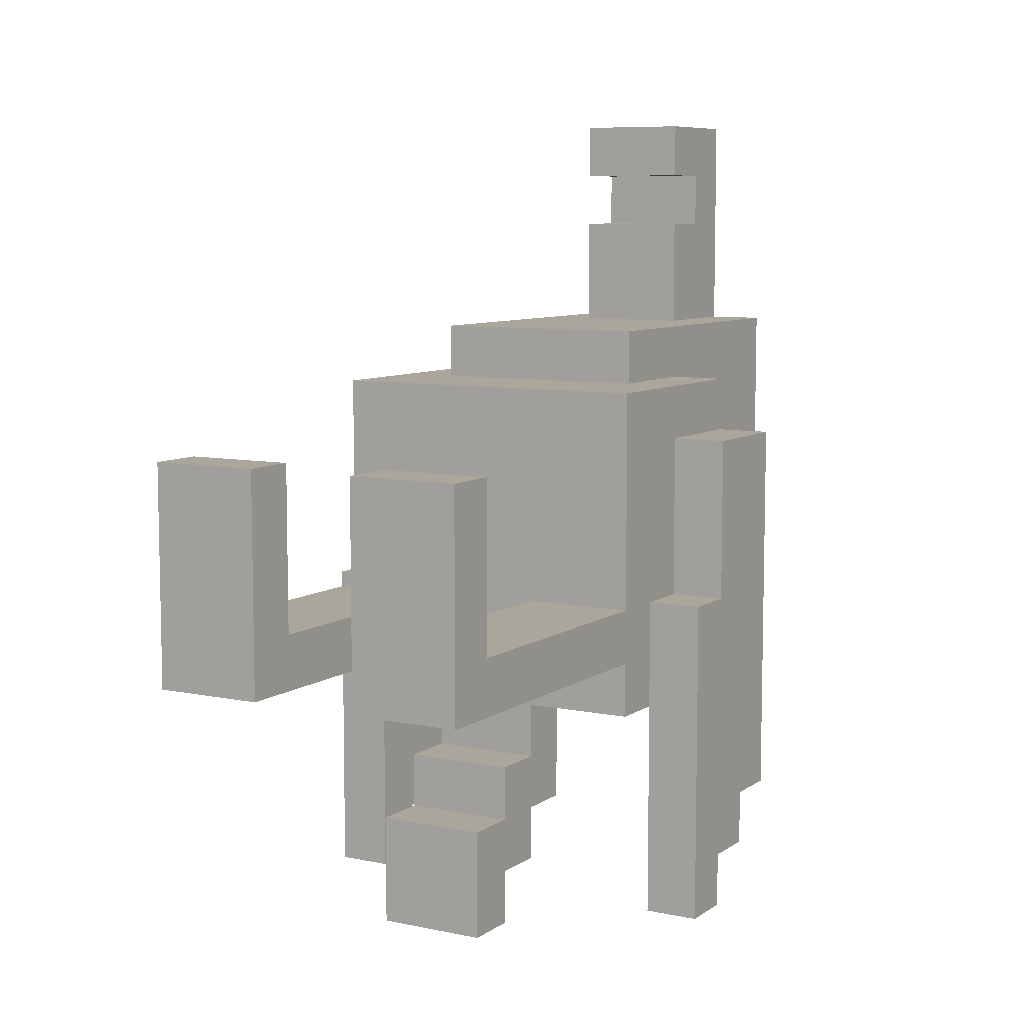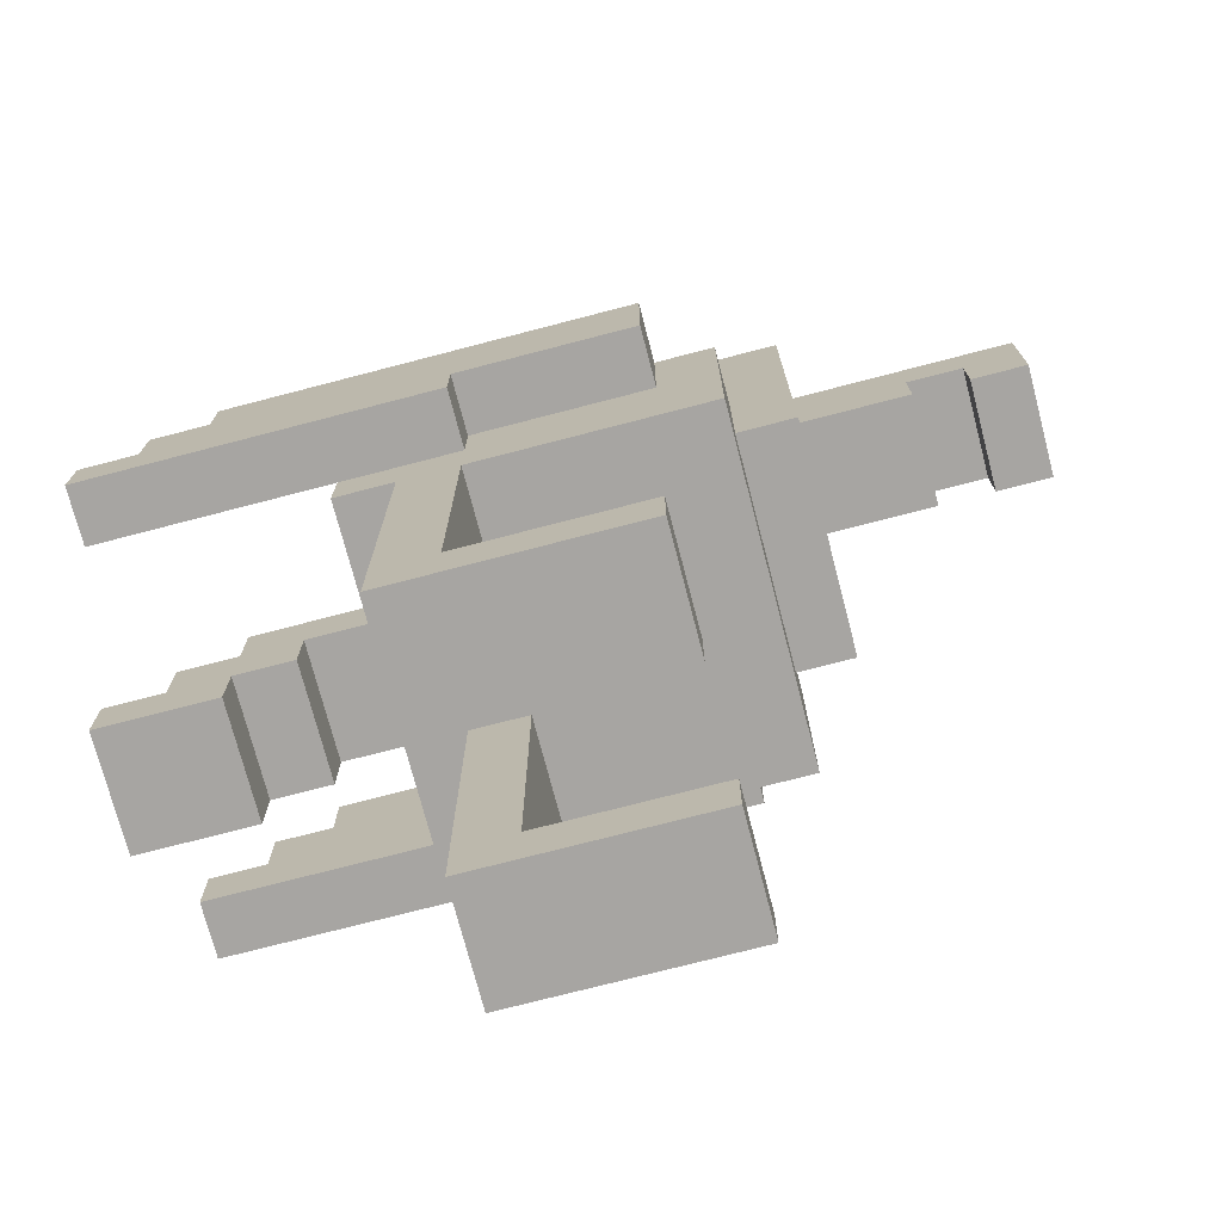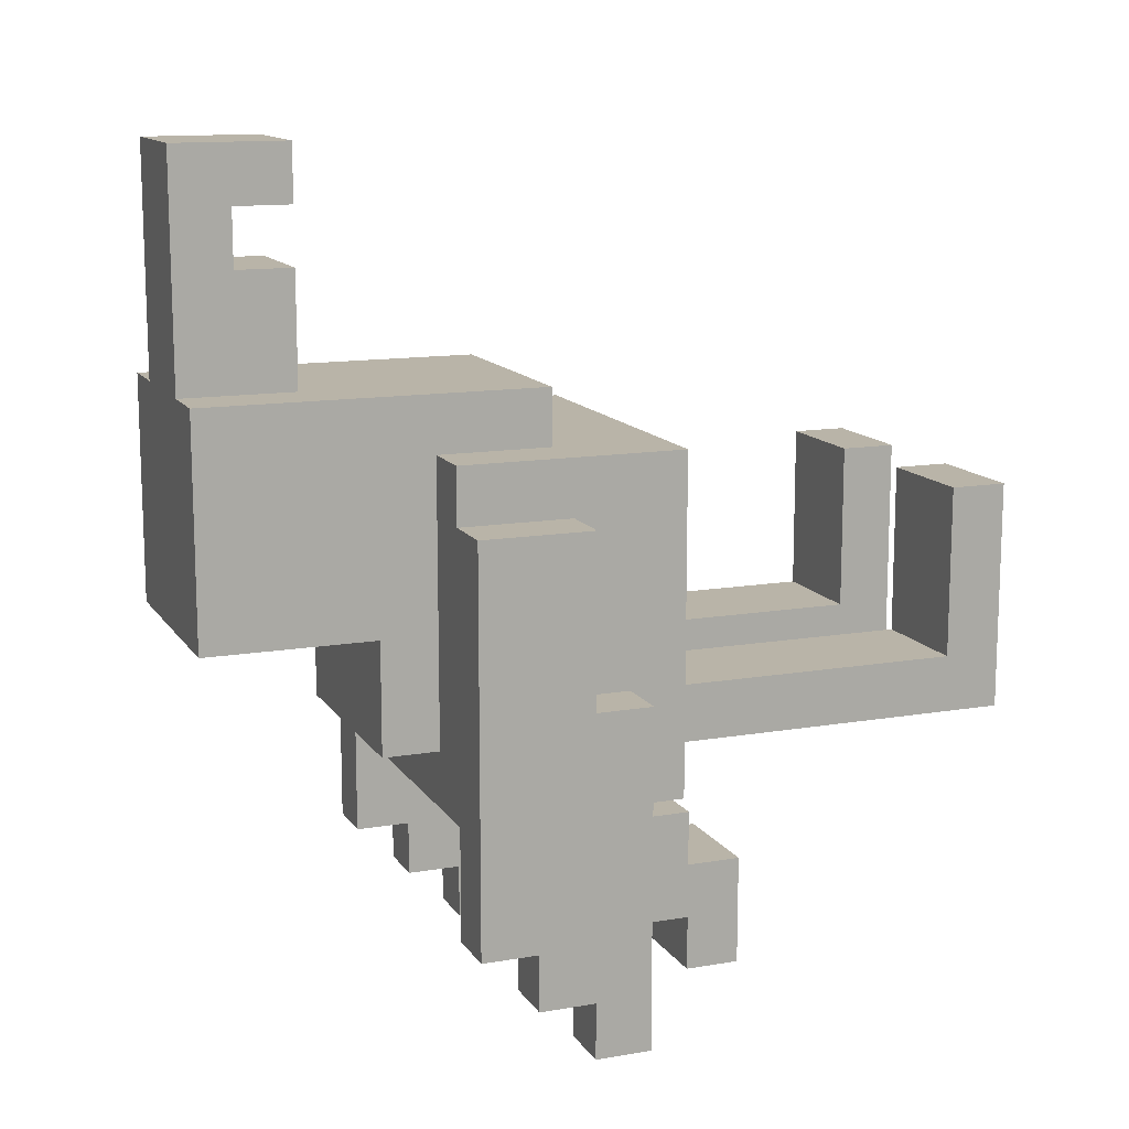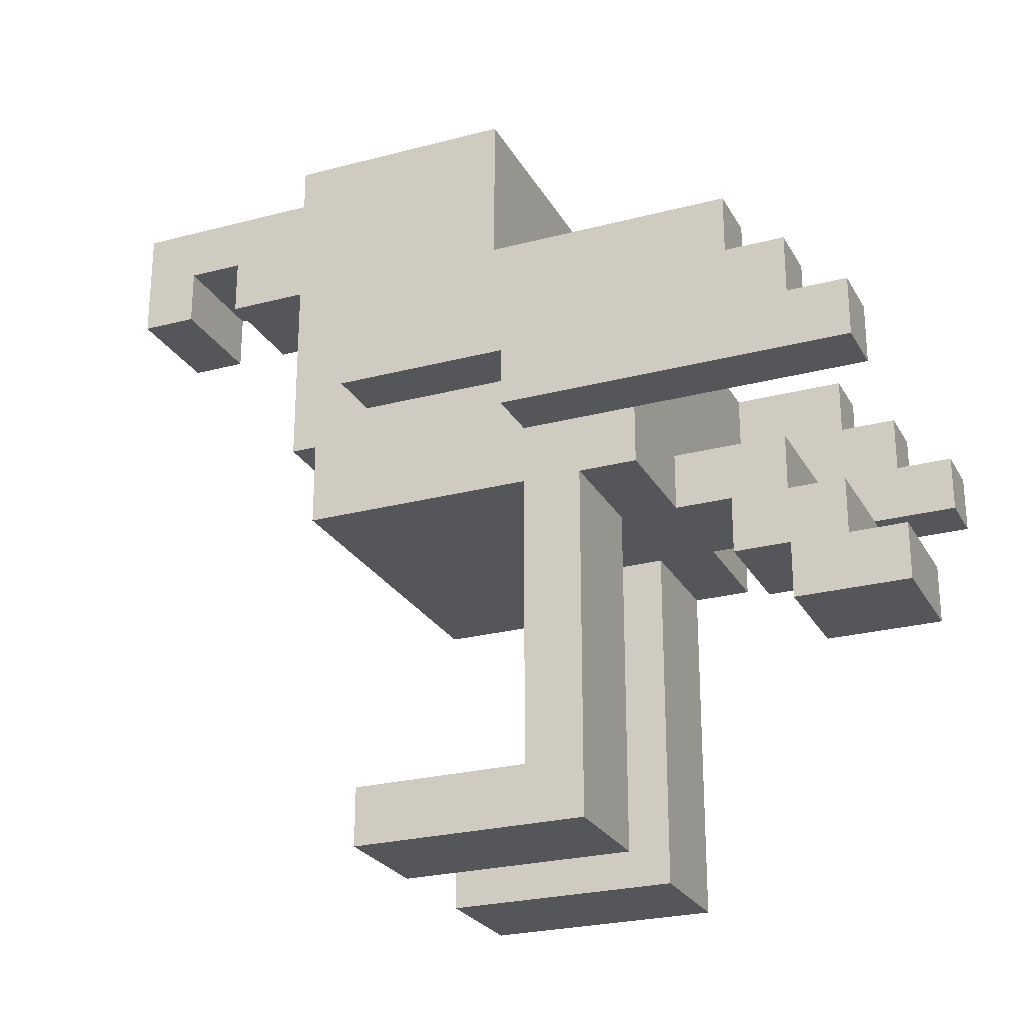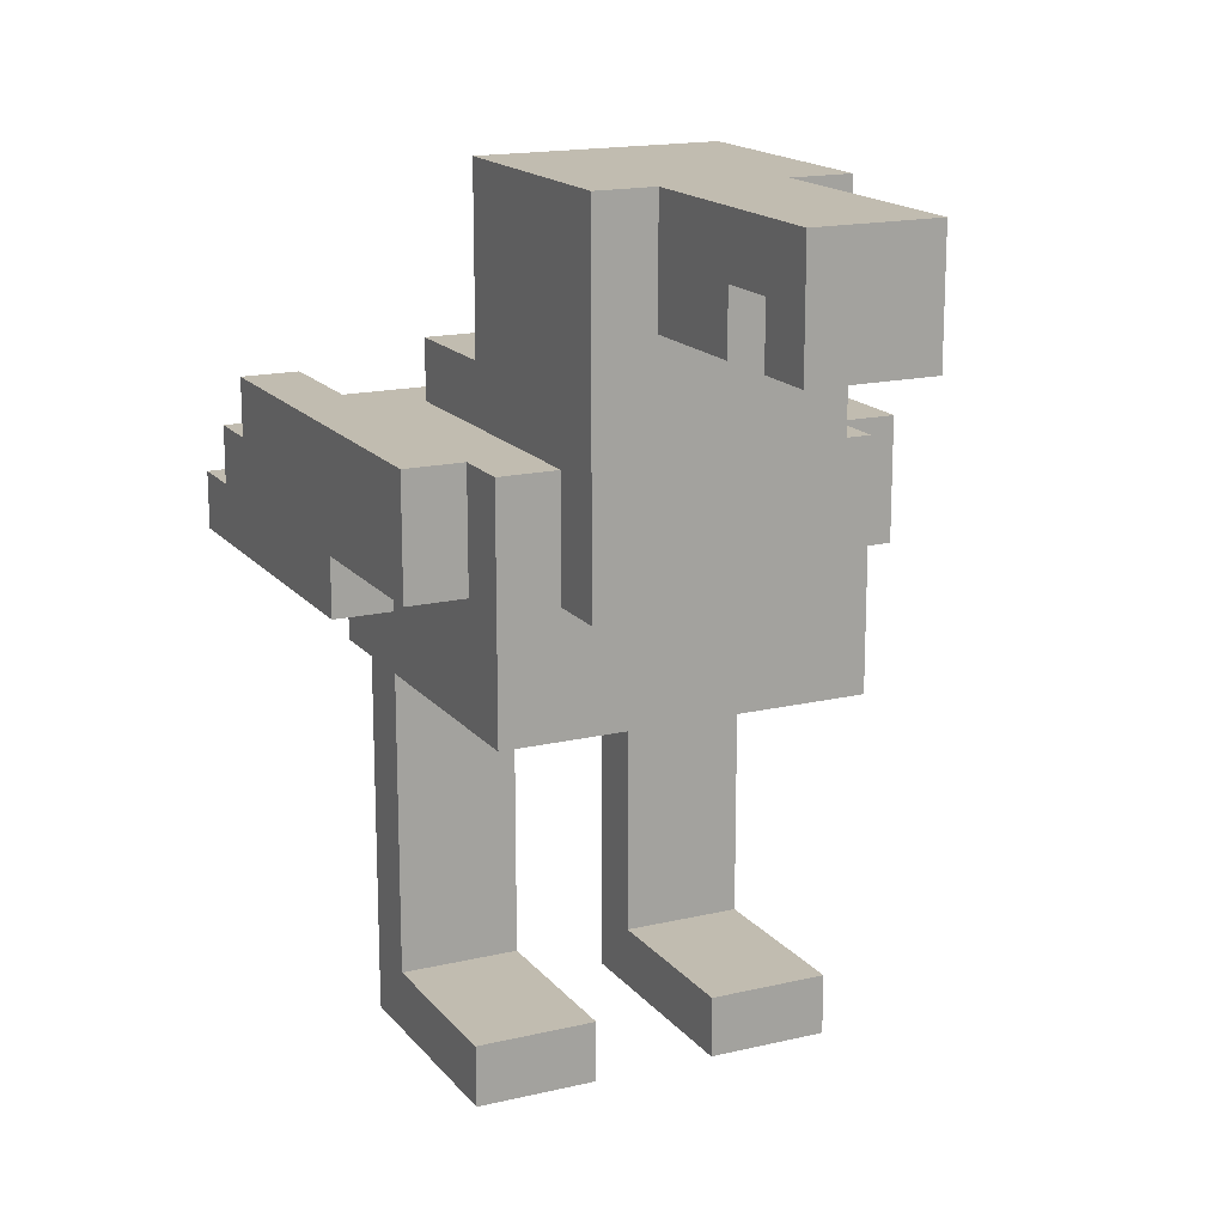
<metadata>
{"format":"obj","ext":"obj","renderer":"f3d","projection":"perspective","resolution":1024,"background":"white","views":[{"elev":7.9,"azim":30.1,"up":"+Z"},{"elev":-73.9,"azim":-75.4,"up":"+Y"},{"elev":13.1,"azim":-111.3,"up":"+Z"},{"elev":-25.2,"azim":113.1,"up":"+Y"},{"elev":16.6,"azim":-25.7,"up":"+Y"}]}
</metadata>
<code>
g pre_puffin
v -4 7 -1.5
v -4 7 -7.5
v -4 8 1.5
v -4 8 0.5
v -4 8 -1.5
v -4 8 -6.5
v -4 8 -7.5
v -4 9 1.5
v -4 9 0.5
v -4 9 -5.5
v -4 9 -6.5
v -4 10 1.5
v -4 10 -5.5
v -3 0 1.5
v -3 0 -2.5
v -3 1 1.5
v -3 1 -1.5
v -3 4 -1.5
v -3 4 -2.5
v -3 5 -1.5
v -3 5 -2.5
v -3 6 2.5
v -3 6 -1.5
v -3 6 -2.5
v -3 6 -3.5
v -3 7 -1.5
v -3 7 -3.5
v -3 8 1.5
v -3 8 0.5
v -3 8 -1.5
v -3 9 1.5
v -3 10 2.5
v -3 10 1.5
v -2 8 3.5
v -2 8 2.5
v -2 10 3.5
v -2 10 2.5
v -2 10 1.5
v -2 10 -2.5
v -2 11 3.5
v -2 11 0.5
v -2 11 -0.5
v -2 11 -2.5
v -2 12 2.5
v -2 12 1.5
v -2 13 2.5
v -2 13 1.5
v -2 14 3.5
v -2 14 0.5
v -2 14 -0.5
v -1 4 -5.5
v -1 4 -7.5
v -1 5 -4.5
v -1 5 -5.5
v -1 5 -6.5
v -1 5 -7.5
v -1 6 -3.5
v -1 6 -4.5
v -1 6 -5.5
v -1 6 -6.5
v -1 7 -3.5
v -1 7 -5.5
v -1 12 7.5
v -1 12 6.5
v -1 12 5.5
v -1 12 4.5
v -1 12 3.5
v -1 13 6.5
v -1 13 5.5
v -1 13 4.5
v -1 14 7.5
v -1 14 5.5
v -1 14 3.5
v 1 0 1.5
v 1 0 -2.5
v 1 1 1.5
v 1 1 -1.5
v 1 4 -1.5
v 1 4 -2.5
v 1 5 -1.5
v 1 5 -2.5
v 1 6 -1.5
v 1 6 -2.5
v 3 7 -3.5
v 3 7 -7.5
v 3 8 -3.5
v 3 8 -6.5
v 3 8 -7.5
v 3 9 -5.5
v 3 9 -6.5
v 3 10 -3.5
v 3 10 -5.5
v -3 7 -3.5
v -3 7 -7.5
v -3 8 -3.5
v -3 8 -6.5
v -3 8 -7.5
v -3 9 -5.5
v -3 9 -6.5
v -3 10 -3.5
v -3 10 -5.5
v -1 0 1.5
v -1 0 -2.5
v -1 1 1.5
v -1 1 -1.5
v -1 4 -1.5
v -1 4 -2.5
v -1 5 -1.5
v -1 5 -2.5
v -1 6 -1.5
v -1 6 -2.5
v 1 4 -5.5
v 1 4 -7.5
v 1 5 -4.5
v 1 5 -5.5
v 1 5 -6.5
v 1 5 -7.5
v 1 6 -3.5
v 1 6 -4.5
v 1 6 -5.5
v 1 6 -6.5
v 1 7 -3.5
v 1 7 -5.5
v 1 12 7.5
v 1 12 6.5
v 1 12 5.5
v 1 12 4.5
v 1 12 3.5
v 1 13 6.5
v 1 13 5.5
v 1 13 4.5
v 1 14 7.5
v 1 14 5.5
v 1 14 3.5
v 2 8 3.5
v 2 8 2.5
v 2 10 3.5
v 2 10 2.5
v 2 10 1.5
v 2 10 -2.5
v 2 11 3.5
v 2 11 0.5
v 2 11 -0.5
v 2 11 -2.5
v 2 12 2.5
v 2 12 1.5
v 2 13 2.5
v 2 13 1.5
v 2 14 3.5
v 2 14 0.5
v 2 14 -0.5
v 3 0 1.5
v 3 0 -2.5
v 3 1 1.5
v 3 1 -1.5
v 3 4 -1.5
v 3 4 -2.5
v 3 5 -1.5
v 3 5 -2.5
v 3 6 2.5
v 3 6 -1.5
v 3 6 -2.5
v 3 6 -3.5
v 3 7 -1.5
v 3 7 -3.5
v 3 8 1.5
v 3 8 0.5
v 3 8 -1.5
v 3 9 1.5
v 3 10 2.5
v 3 10 1.5
v 4 7 -1.5
v 4 7 -7.5
v 4 8 1.5
v 4 8 0.5
v 4 8 -1.5
v 4 8 -6.5
v 4 8 -7.5
v 4 9 1.5
v 4 9 0.5
v 4 9 -5.5
v 4 9 -6.5
v 4 10 1.5
v 4 10 -5.5
v -1 12 7.5
v -1 14 7.5
v 1 12 7.5
v 1 14 7.5
v -1 12 5.5
v -1 13 5.5
v 1 12 5.5
v 1 13 5.5
v -2 8 3.5
v -2 10 3.5
v -2 11 3.5
v -2 14 3.5
v -1 11 3.5
v -1 12 3.5
v -1 14 3.5
v 1 11 3.5
v 1 12 3.5
v 1 14 3.5
v 2 8 3.5
v 2 10 3.5
v 2 11 3.5
v 2 14 3.5
v -3 6 2.5
v -3 10 2.5
v -2 8 2.5
v -2 10 2.5
v 2 8 2.5
v 2 10 2.5
v 3 6 2.5
v 3 10 2.5
v -4 8 1.5
v -4 9 1.5
v -4 10 1.5
v -3 0 1.5
v -3 1 1.5
v -3 8 1.5
v -3 9 1.5
v -3 10 1.5
v -1 0 1.5
v -1 1 1.5
v 1 0 1.5
v 1 1 1.5
v 3 0 1.5
v 3 1 1.5
v 3 8 1.5
v 3 9 1.5
v 3 10 1.5
v 4 8 1.5
v 4 9 1.5
v 4 10 1.5
v -4 7 -1.5
v -4 8 -1.5
v -3 1 -1.5
v -3 4 -1.5
v -3 5 -1.5
v -3 6 -1.5
v -3 7 -1.5
v -3 8 -1.5
v -1 1 -1.5
v -1 4 -1.5
v -1 5 -1.5
v -1 6 -1.5
v 1 1 -1.5
v 1 4 -1.5
v 1 5 -1.5
v 1 6 -1.5
v 3 1 -1.5
v 3 4 -1.5
v 3 5 -1.5
v 3 6 -1.5
v 3 7 -1.5
v 3 8 -1.5
v 4 7 -1.5
v 4 8 -1.5
v -1 5 -4.5
v -1 6 -4.5
v 1 5 -4.5
v 1 6 -4.5
v -1 4 -5.5
v -1 5 -5.5
v 1 4 -5.5
v 1 5 -5.5
v -1 12 6.5
v -1 13 6.5
v 1 12 6.5
v 1 13 6.5
v -2 11 -0.5
v -2 14 -0.5
v 2 11 -0.5
v 2 14 -0.5
v -3 0 -2.5
v -3 4 -2.5
v -3 5 -2.5
v -3 6 -2.5
v -2 10 -2.5
v -2 11 -2.5
v -1 0 -2.5
v -1 4 -2.5
v -1 5 -2.5
v -1 6 -2.5
v 1 0 -2.5
v 1 4 -2.5
v 1 5 -2.5
v 1 6 -2.5
v 2 10 -2.5
v 2 11 -2.5
v 3 0 -2.5
v 3 4 -2.5
v 3 5 -2.5
v 3 6 -2.5
v -3 6 -3.5
v -3 7 -3.5
v -3 8 -3.5
v -3 10 -3.5
v -1 6 -3.5
v -1 7 -3.5
v 1 6 -3.5
v 1 7 -3.5
v 3 6 -3.5
v 3 7 -3.5
v 3 8 -3.5
v 3 10 -3.5
v -4 9 -5.5
v -4 10 -5.5
v -3 9 -5.5
v -3 10 -5.5
v -1 6 -5.5
v -1 7 -5.5
v 1 6 -5.5
v 1 7 -5.5
v 3 9 -5.5
v 3 10 -5.5
v 4 9 -5.5
v 4 10 -5.5
v -4 8 -6.5
v -4 9 -6.5
v -3 8 -6.5
v -3 9 -6.5
v -1 5 -6.5
v -1 6 -6.5
v 1 5 -6.5
v 1 6 -6.5
v 3 8 -6.5
v 3 9 -6.5
v 4 8 -6.5
v 4 9 -6.5
v -4 7 -7.5
v -4 8 -7.5
v -3 7 -7.5
v -3 8 -7.5
v -1 4 -7.5
v -1 5 -7.5
v 1 4 -7.5
v 1 5 -7.5
v 3 7 -7.5
v 3 8 -7.5
v 4 7 -7.5
v 4 8 -7.5
v -3 0 1.5
v -1 0 1.5
v 1 0 1.5
v 3 0 1.5
v -3 0 -2.5
v -1 0 -2.5
v 1 0 -2.5
v 3 0 -2.5
v -1 4 -5.5
v 1 4 -5.5
v -1 4 -7.5
v 1 4 -7.5
v -1 5 -4.5
v 1 5 -4.5
v -1 5 -5.5
v 1 5 -5.5
v -3 6 2.5
v 3 6 2.5
v -3 6 -1.5
v -1 6 -1.5
v 1 6 -1.5
v 3 6 -1.5
v -3 6 -2.5
v -1 6 -2.5
v 1 6 -2.5
v 3 6 -2.5
v -3 6 -3.5
v -1 6 -3.5
v 1 6 -3.5
v 3 6 -3.5
v -1 6 -4.5
v 1 6 -4.5
v -4 7 -1.5
v -3 7 -1.5
v 3 7 -1.5
v 4 7 -1.5
v -3 7 -3.5
v 3 7 -3.5
v -4 7 -7.5
v -3 7 -7.5
v 3 7 -7.5
v 4 7 -7.5
v -2 8 3.5
v 2 8 3.5
v -2 8 2.5
v 2 8 2.5
v -4 8 1.5
v -3 8 1.5
v 3 8 1.5
v 4 8 1.5
v -4 8 0.5
v -3 8 0.5
v 3 8 0.5
v 4 8 0.5
v -4 8 -1.5
v -3 8 -1.5
v 3 8 -1.5
v 4 8 -1.5
v -1 12 7.5
v 1 12 7.5
v -1 12 6.5
v 1 12 6.5
v -1 12 5.5
v 1 12 5.5
v -1 12 4.5
v 1 12 4.5
v -1 12 3.5
v 1 12 3.5
v -1 13 6.5
v 1 13 6.5
v -1 13 5.5
v 1 13 5.5
v -3 1 1.5
v -1 1 1.5
v 1 1 1.5
v 3 1 1.5
v -3 1 -1.5
v -1 1 -1.5
v 1 1 -1.5
v 3 1 -1.5
v -1 5 -6.5
v 1 5 -6.5
v -1 5 -7.5
v 1 5 -7.5
v -1 6 -5.5
v 1 6 -5.5
v -1 6 -6.5
v 1 6 -6.5
v -1 7 -3.5
v 1 7 -3.5
v -1 7 -5.5
v 1 7 -5.5
v -4 8 -6.5
v -3 8 -6.5
v 3 8 -6.5
v 4 8 -6.5
v -4 8 -7.5
v -3 8 -7.5
v 3 8 -7.5
v 4 8 -7.5
v -4 9 -5.5
v -3 9 -5.5
v 3 9 -5.5
v 4 9 -5.5
v -4 9 -6.5
v -3 9 -6.5
v 3 9 -6.5
v 4 9 -6.5
v -3 10 2.5
v -2 10 2.5
v 2 10 2.5
v 3 10 2.5
v -4 10 1.5
v -3 10 1.5
v -2 10 1.5
v 2 10 1.5
v 3 10 1.5
v 4 10 1.5
v -2 10 -2.5
v 2 10 -2.5
v -3 10 -3.5
v 3 10 -3.5
v -4 10 -5.5
v -3 10 -5.5
v 3 10 -5.5
v 4 10 -5.5
v -2 11 -0.5
v 2 11 -0.5
v -2 11 -2.5
v 2 11 -2.5
v -1 14 7.5
v 1 14 7.5
v -1 14 5.5
v 1 14 5.5
v -2 14 3.5
v -1 14 3.5
v 1 14 3.5
v 2 14 3.5
v -2 14 0.5
v -1 14 0.5
v 1 14 0.5
v 2 14 0.5
v -2 14 -0.5
v 2 14 -0.5
f 5 2 1
f 6 2 5
f 7 2 6
f 8 4 3
f 9 5 4
f 9 4 8
f 9 6 5
f 10 6 9
f 11 6 10
f 12 9 8
f 12 10 9
f 13 10 12
f 16 15 14
f 17 15 16
f 18 15 17
f 19 15 18
f 20 19 18
f 21 19 20
f 23 21 20
f 24 21 23
f 26 24 23
f 26 25 24
f 26 23 22
f 27 25 26
f 28 26 22
f 29 26 28
f 30 26 29
f 31 28 22
f 32 31 22
f 33 31 32
f 36 35 34
f 37 35 36
f 40 37 36
f 40 39 38
f 40 38 37
f 41 39 40
f 42 39 41
f 43 39 42
f 44 41 40
f 45 41 44
f 46 44 40
f 46 45 44
f 47 41 45
f 47 45 46
f 48 46 40
f 48 47 46
f 49 42 41
f 49 47 48
f 49 41 47
f 50 42 49
f 54 52 51
f 55 52 54
f 56 52 55
f 58 54 53
f 59 55 54
f 59 54 58
f 60 55 59
f 61 58 57
f 61 59 58
f 62 59 61
f 68 64 63
f 69 66 65
f 70 67 66
f 70 66 69
f 71 69 68
f 71 68 63
f 72 70 69
f 72 69 71
f 73 67 70
f 73 70 72
f 76 75 74
f 77 75 76
f 78 75 77
f 79 75 78
f 80 79 78
f 81 79 80
f 82 81 80
f 83 81 82
f 86 85 84
f 87 85 86
f 88 85 87
f 89 87 86
f 90 87 89
f 91 89 86
f 92 89 91
f 93 94 95
f 95 94 96
f 96 94 97
f 95 96 98
f 98 96 99
f 95 98 100
f 100 98 101
f 102 103 104
f 104 103 105
f 105 103 106
f 106 103 107
f 106 107 108
f 108 107 109
f 108 109 110
f 110 109 111
f 112 113 115
f 115 113 116
f 116 113 117
f 114 115 119
f 115 116 120
f 119 115 120
f 120 116 121
f 118 119 122
f 119 120 122
f 122 120 123
f 124 125 129
f 126 127 130
f 127 128 131
f 130 127 131
f 129 130 132
f 124 129 132
f 130 131 133
f 132 130 133
f 131 128 134
f 133 131 134
f 135 136 137
f 137 136 138
f 137 138 141
f 139 140 141
f 138 139 141
f 141 140 142
f 142 140 143
f 143 140 144
f 141 142 145
f 145 142 146
f 141 145 147
f 145 146 147
f 146 142 148
f 147 146 148
f 141 147 149
f 147 148 149
f 142 143 150
f 149 148 150
f 148 142 150
f 150 143 151
f 152 153 154
f 154 153 155
f 155 153 156
f 156 153 157
f 156 157 158
f 158 157 159
f 158 159 161
f 161 159 162
f 161 162 164
f 162 163 164
f 160 161 164
f 164 163 165
f 160 164 166
f 166 164 167
f 167 164 168
f 160 166 169
f 160 169 170
f 170 169 171
f 172 173 176
f 176 173 177
f 177 173 178
f 174 175 179
f 175 176 180
f 179 175 180
f 176 177 180
f 180 177 181
f 181 177 182
f 179 180 183
f 180 181 183
f 183 181 184
f 187 186 185
f 188 186 187
f 191 190 189
f 192 190 191
f 197 195 194
f 197 196 195
f 198 196 197
f 199 196 198
f 200 197 194
f 200 198 197
f 201 198 200
f 203 194 193
f 204 200 194
f 204 194 203
f 205 202 201
f 205 200 204
f 205 201 200
f 206 202 205
f 209 208 207
f 210 208 209
f 211 209 207
f 213 211 207
f 213 212 211
f 214 212 213
f 220 216 215
f 221 217 216
f 221 216 220
f 222 217 221
f 223 219 218
f 224 219 223
f 227 226 225
f 228 226 227
f 232 230 229
f 233 231 230
f 233 230 232
f 234 231 233
f 241 236 235
f 242 236 241
f 243 238 237
f 244 239 238
f 244 238 243
f 245 240 239
f 245 239 244
f 246 240 245
f 251 248 247
f 252 249 248
f 252 248 251
f 253 250 249
f 253 249 252
f 254 250 253
f 257 256 255
f 258 256 257
f 261 260 259
f 262 260 261
f 265 264 263
f 266 264 265
f 267 268 269
f 269 268 270
f 271 272 273
f 273 272 274
f 275 276 281
f 276 277 282
f 281 276 282
f 277 278 283
f 282 277 283
f 283 278 284
f 279 280 289
f 289 280 290
f 285 286 291
f 286 287 292
f 291 286 292
f 287 288 293
f 292 287 293
f 293 288 294
f 295 296 299
f 297 298 300
f 299 296 300
f 296 297 300
f 300 298 302
f 301 302 303
f 302 298 304
f 303 302 304
f 304 298 305
f 305 298 306
f 307 308 309
f 309 308 310
f 311 312 313
f 313 312 314
f 315 316 317
f 317 316 318
f 319 320 321
f 321 320 322
f 323 324 325
f 325 324 326
f 327 328 329
f 329 328 330
f 331 332 333
f 333 332 334
f 335 336 337
f 337 336 338
f 339 340 341
f 341 340 342
f 347 344 343
f 348 344 347
f 349 346 345
f 350 346 349
f 353 352 351
f 354 352 353
f 357 356 355
f 358 356 357
f 361 360 359
f 362 360 361
f 363 360 362
f 364 360 363
f 366 363 362
f 367 363 366
f 369 366 365
f 369 368 367
f 369 367 366
f 370 368 369
f 371 368 370
f 372 368 371
f 373 371 370
f 374 371 373
f 379 376 375
f 380 378 377
f 381 379 375
f 382 379 381
f 383 378 380
f 384 378 383
f 387 386 385
f 388 386 387
f 393 390 389
f 394 390 393
f 395 392 391
f 396 392 395
f 397 394 393
f 398 394 397
f 399 396 395
f 400 396 399
f 403 402 401
f 404 402 403
f 407 406 405
f 408 406 407
f 409 408 407
f 410 408 409
f 413 412 411
f 414 412 413
f 415 416 419
f 419 416 420
f 417 418 421
f 421 418 422
f 423 424 425
f 425 424 426
f 427 428 429
f 429 428 430
f 431 432 433
f 433 432 434
f 435 436 439
f 439 436 440
f 437 438 441
f 441 438 442
f 443 444 447
f 447 444 448
f 445 446 449
f 449 446 450
f 451 452 456
f 456 452 457
f 453 454 458
f 458 454 459
f 456 457 461
f 455 456 461
f 459 460 462
f 458 459 462
f 455 461 463
f 461 462 463
f 462 460 464
f 463 462 464
f 455 463 465
f 465 463 466
f 464 460 467
f 467 460 468
f 469 470 471
f 471 470 472
f 473 474 475
f 475 474 476
f 475 476 478
f 478 476 479
f 477 478 481
f 478 479 482
f 481 478 482
f 479 480 483
f 482 479 483
f 483 480 484
f 481 482 485
f 482 483 485
f 483 484 485
f 485 484 486

</code>
